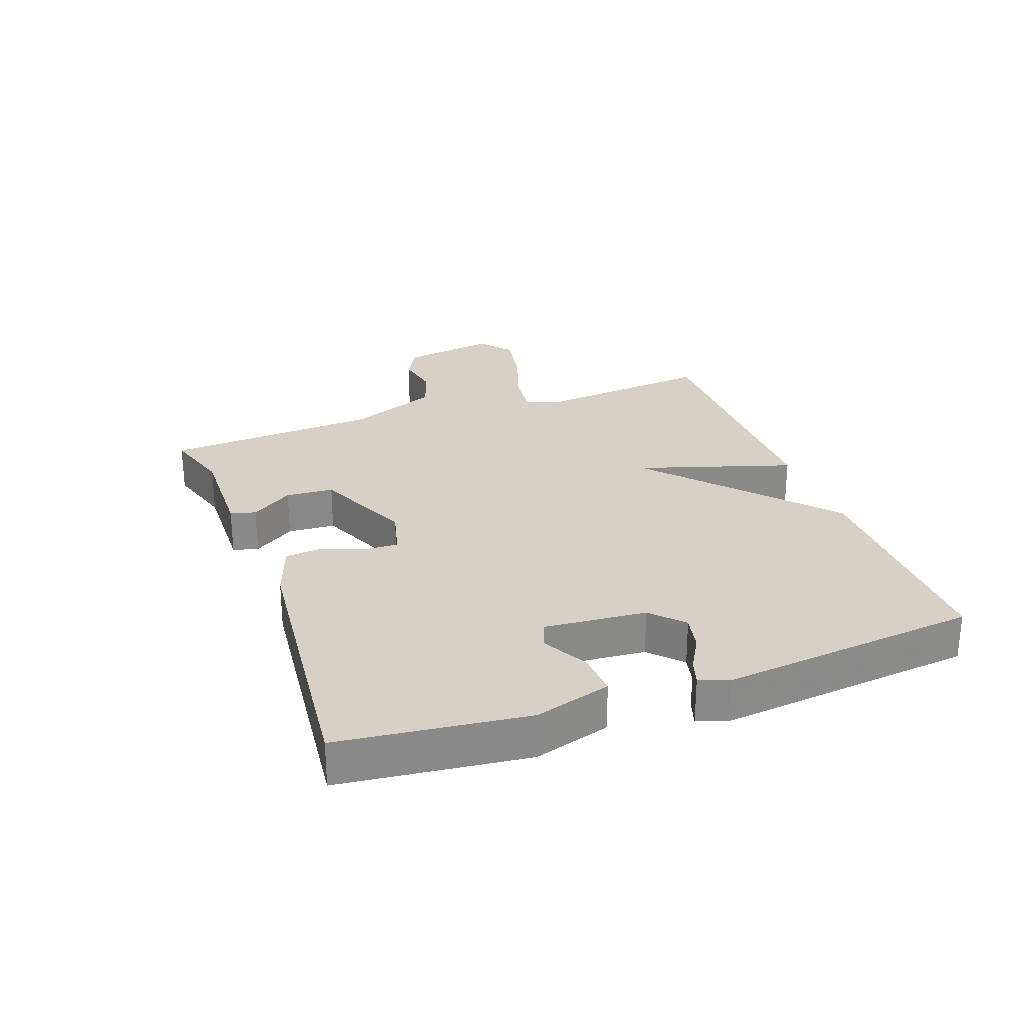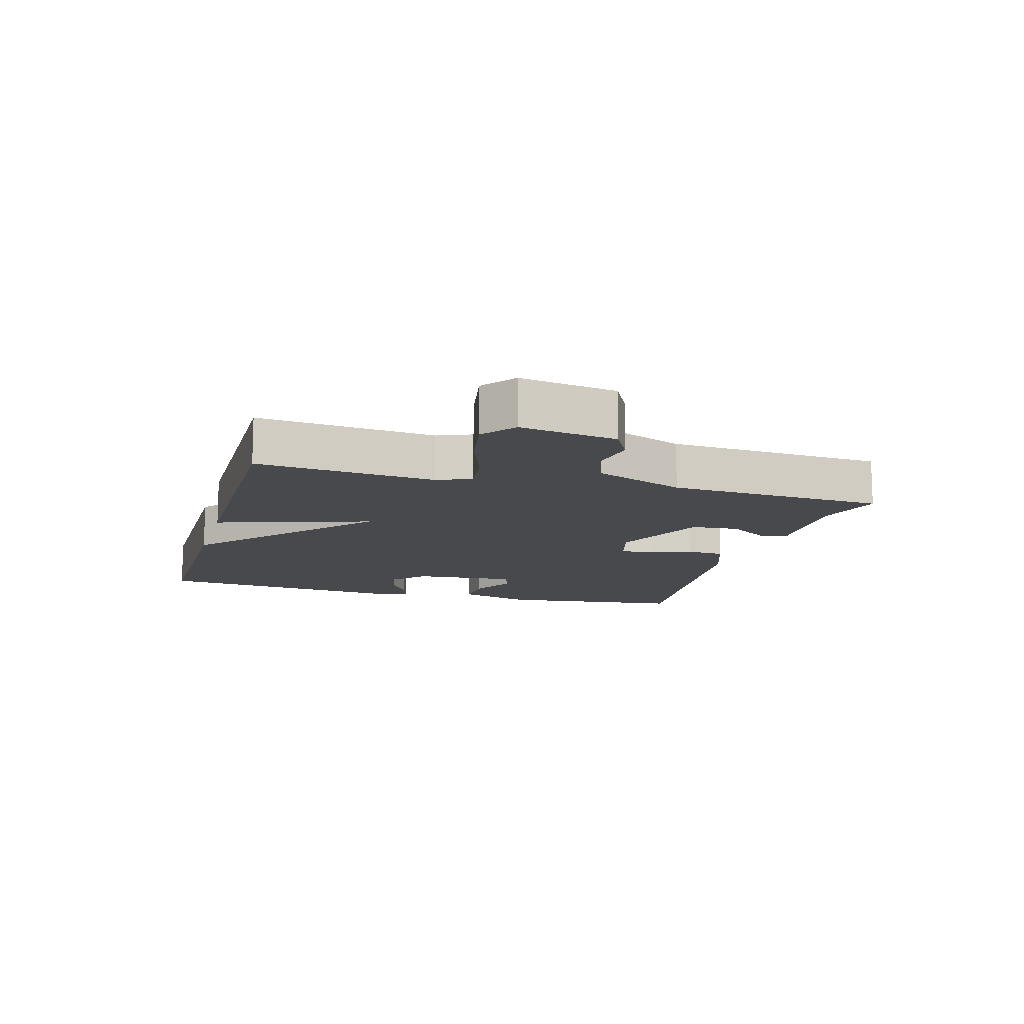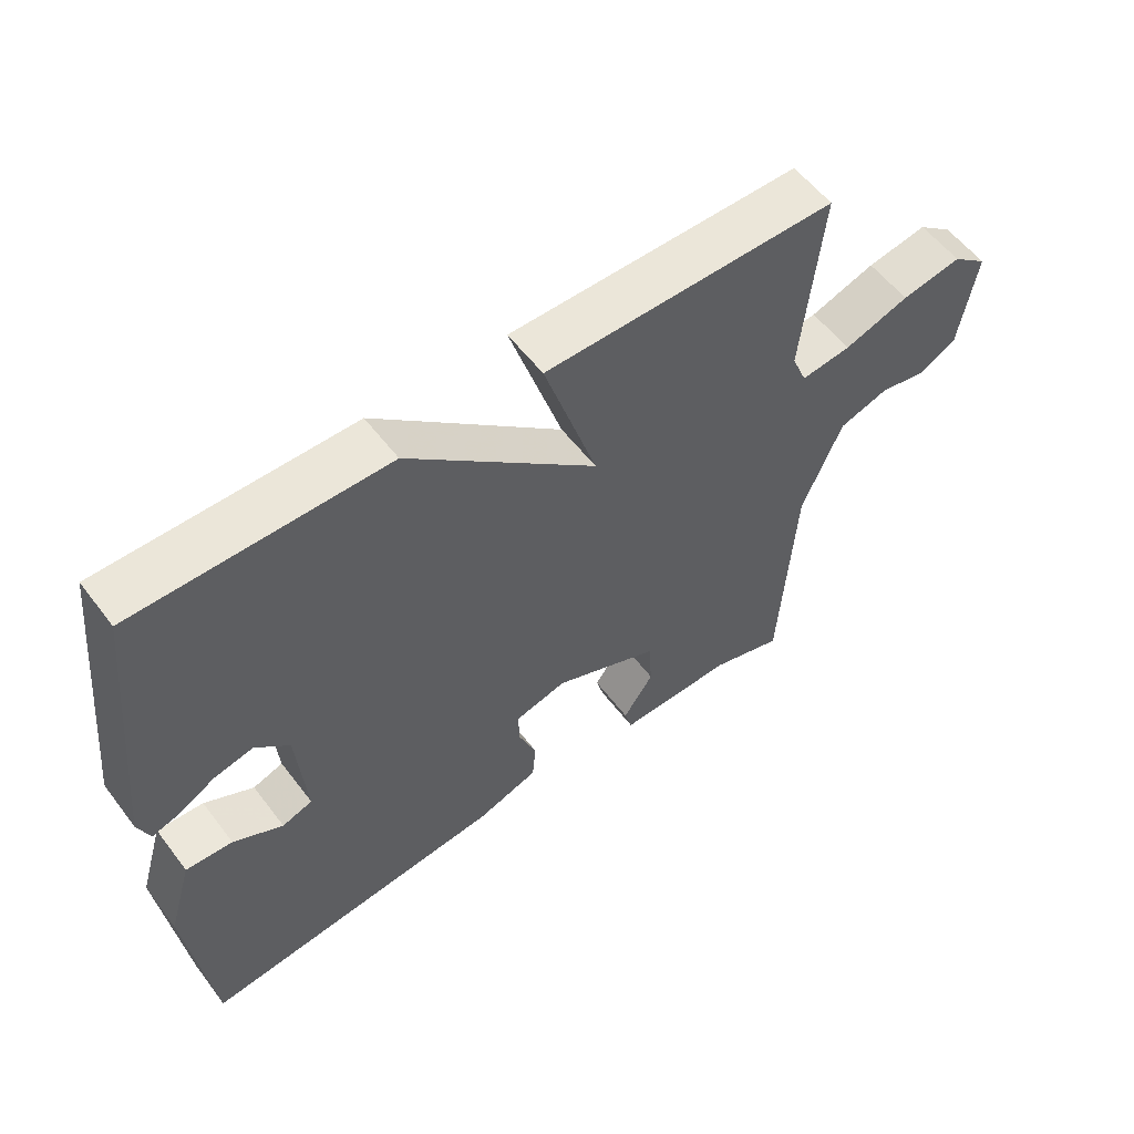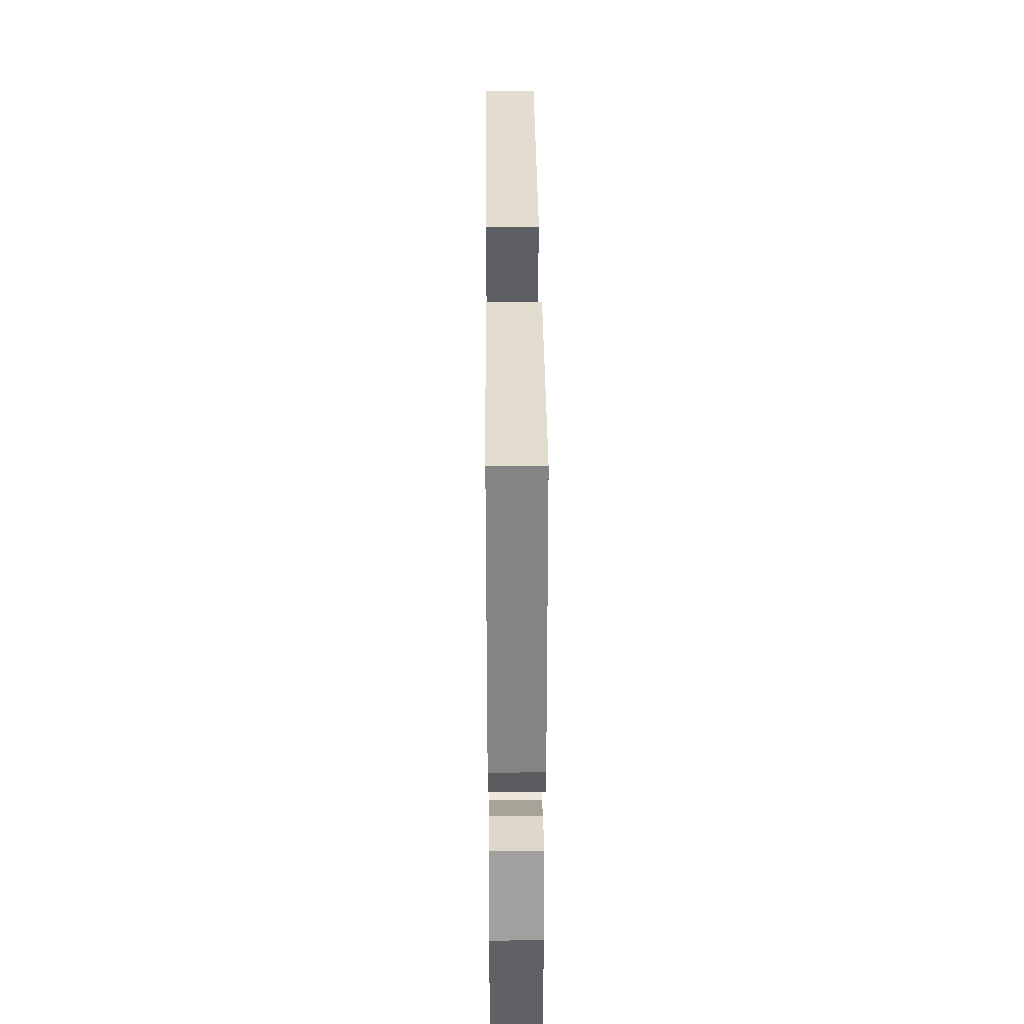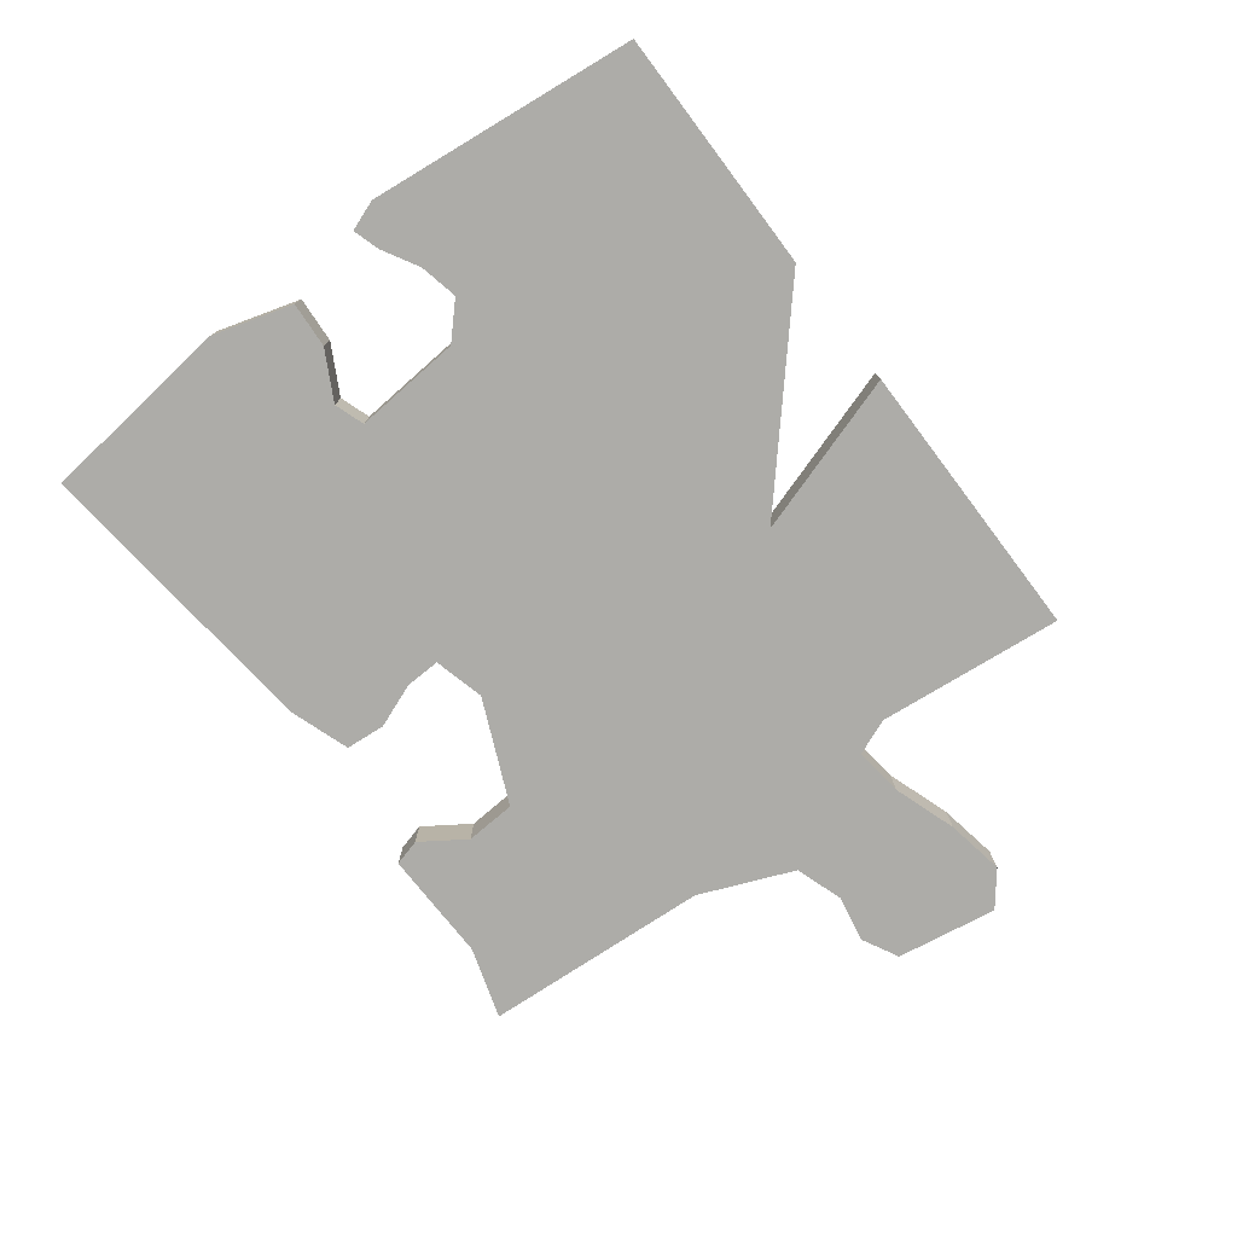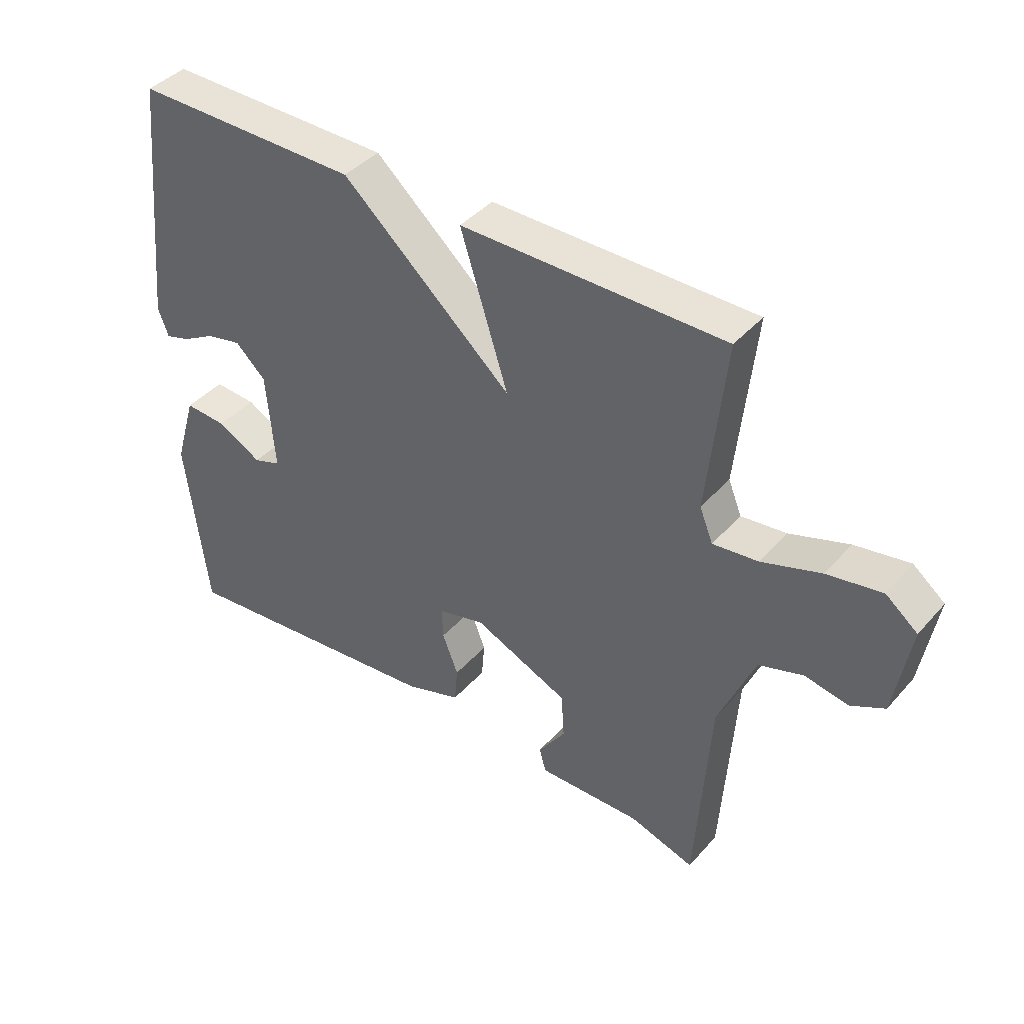
<metadata>
{"format":"obj","ext":"obj","renderer":"f3d","projection":"perspective","resolution":1024,"background":"white","views":[{"elev":26.9,"azim":-110.0,"up":"+Y"},{"elev":-12.4,"azim":74.4,"up":"+Y"},{"elev":56.6,"azim":-36.8,"up":"+Z"},{"elev":34.8,"azim":-90.5,"up":"+Z"},{"elev":-76.6,"azim":-53.0,"up":"+Y"},{"elev":41.5,"azim":37.4,"up":"+Z"}]}
</metadata>
<code>
v -0.5 0.07 0.5
v -0.13 0.07 0.499
v 0.148 0.07 0.253
v 0.07 0.07 0.499
v 0.5 0.07 0.5
v 0.471 0.07 0.217
v 0.493 0.07 0.163
v 0.567 0.07 0.172
v 0.663 0.07 0.205
v 0.752 0.07 0.221
v 0.804 0.07 0.18
v 0.779 0.07 0.027
v 0.724 0.07 -0.002
v 0.653 0.07 0.011
v 0.581 0.07 -0.013
v 0.522 0.07 -0.156
v 0.5 0.07 -0.5
v 0.393 0.07 -0.467
v 0.223 0.07 -0.471
v 0.212 0.07 -0.431
v 0.257 0.07 -0.364
v 0.252 0.07 -0.288
v 0.096 0.07 -0.22
v 0.019 0.07 -0.24
v 0.021 0.07 -0.293
v 0.047 0.07 -0.36
v 0.042 0.07 -0.42
v -0.049 0.07 -0.452
v -0.5 0.07 -0.5
v -0.534 0.07 -0.204
v -0.498 0.07 -0.083
v -0.429 0.07 -0.087
v -0.356 0.07 -0.126
v -0.311 0.07 -0.11
v -0.324 0.07 0.053
v -0.374 0.07 0.1
v -0.432 0.07 0.087
v -0.486 0.07 0.056
v -0.527 0.07 0.043
v -0.544 0.07 0.089
v -0.5 0 0.5
v -0.13 0 0.499
v 0.148 0 0.253
v 0.07 0 0.499
v 0.5 0 0.5
v 0.471 0 0.217
v 0.493 0 0.163
v 0.567 0 0.172
v 0.663 0 0.205
v 0.752 0 0.221
v 0.804 0 0.18
v 0.779 0 0.027
v 0.724 0 -0.002
v 0.653 0 0.011
v 0.581 0 -0.013
v 0.522 0 -0.156
v 0.5 0 -0.5
v 0.393 0 -0.467
v 0.223 0 -0.471
v 0.212 0 -0.431
v 0.257 0 -0.364
v 0.252 0 -0.288
v 0.096 0 -0.22
v 0.019 0 -0.24
v 0.021 0 -0.293
v 0.047 0 -0.36
v 0.042 0 -0.42
v -0.049 0 -0.452
v -0.5 0 -0.5
v -0.534 0 -0.204
v -0.498 0 -0.083
v -0.429 0 -0.087
v -0.356 0 -0.126
v -0.311 0 -0.11
v -0.324 0 0.053
v -0.374 0 0.1
v -0.432 0 0.087
v -0.486 0 0.056
v -0.527 0 0.043
v -0.544 0 0.089
f 40 1 2
f 39 40 2
f 38 39 2
f 37 38 2
f 36 37 2 3
f 35 36 3
f 34 35 3
f 31 32 33
f 30 31 33
f 29 30 33
f 28 29 33
f 27 28 33
f 26 27 33
f 25 26 33 34
f 24 25 34
f 23 24 34 3
f 18 19 20 21
f 18 21 22
f 17 18 22
f 16 17 22
f 22 23 3
f 16 22 3
f 15 16 3
f 12 13 14
f 11 12 14
f 10 11 14
f 9 10 14
f 8 9 14
f 7 8 14 15
f 3 4 5 6
f 3 6 7
f 3 7 15
f 42 41 80
f 42 80 79
f 42 79 78
f 42 78 77
f 43 42 77 76
f 43 76 75
f 43 75 74
f 73 72 71
f 73 71 70
f 73 70 69
f 73 69 68
f 73 68 67
f 73 67 66
f 74 73 66 65
f 74 65 64
f 43 74 64 63
f 61 60 59 58
f 62 61 58
f 62 58 57
f 62 57 56
f 43 63 62
f 43 62 56
f 43 56 55
f 54 53 52
f 54 52 51
f 54 51 50
f 54 50 49
f 54 49 48
f 55 54 48 47
f 46 45 44 43
f 47 46 43
f 55 47 43
f 1 41 42 2
f 2 42 43 3
f 3 43 44 4
f 4 44 45 5
f 5 45 46 6
f 6 46 47 7
f 7 47 48 8
f 8 48 49 9
f 9 49 50 10
f 10 50 51 11
f 11 51 52 12
f 12 52 53 13
f 13 53 54 14
f 14 54 55 15
f 15 55 56 16
f 16 56 57 17
f 17 57 58 18
f 18 58 59 19
f 19 59 60 20
f 20 60 61 21
f 21 61 62 22
f 22 62 63 23
f 23 63 64 24
f 24 64 65 25
f 25 65 66 26
f 26 66 67 27
f 27 67 68 28
f 28 68 69 29
f 29 69 70 30
f 30 70 71 31
f 31 71 72 32
f 32 72 73 33
f 33 73 74 34
f 34 74 75 35
f 35 75 76 36
f 36 76 77 37
f 37 77 78 38
f 38 78 79 39
f 39 79 80 40
f 40 80 41 1

</code>
